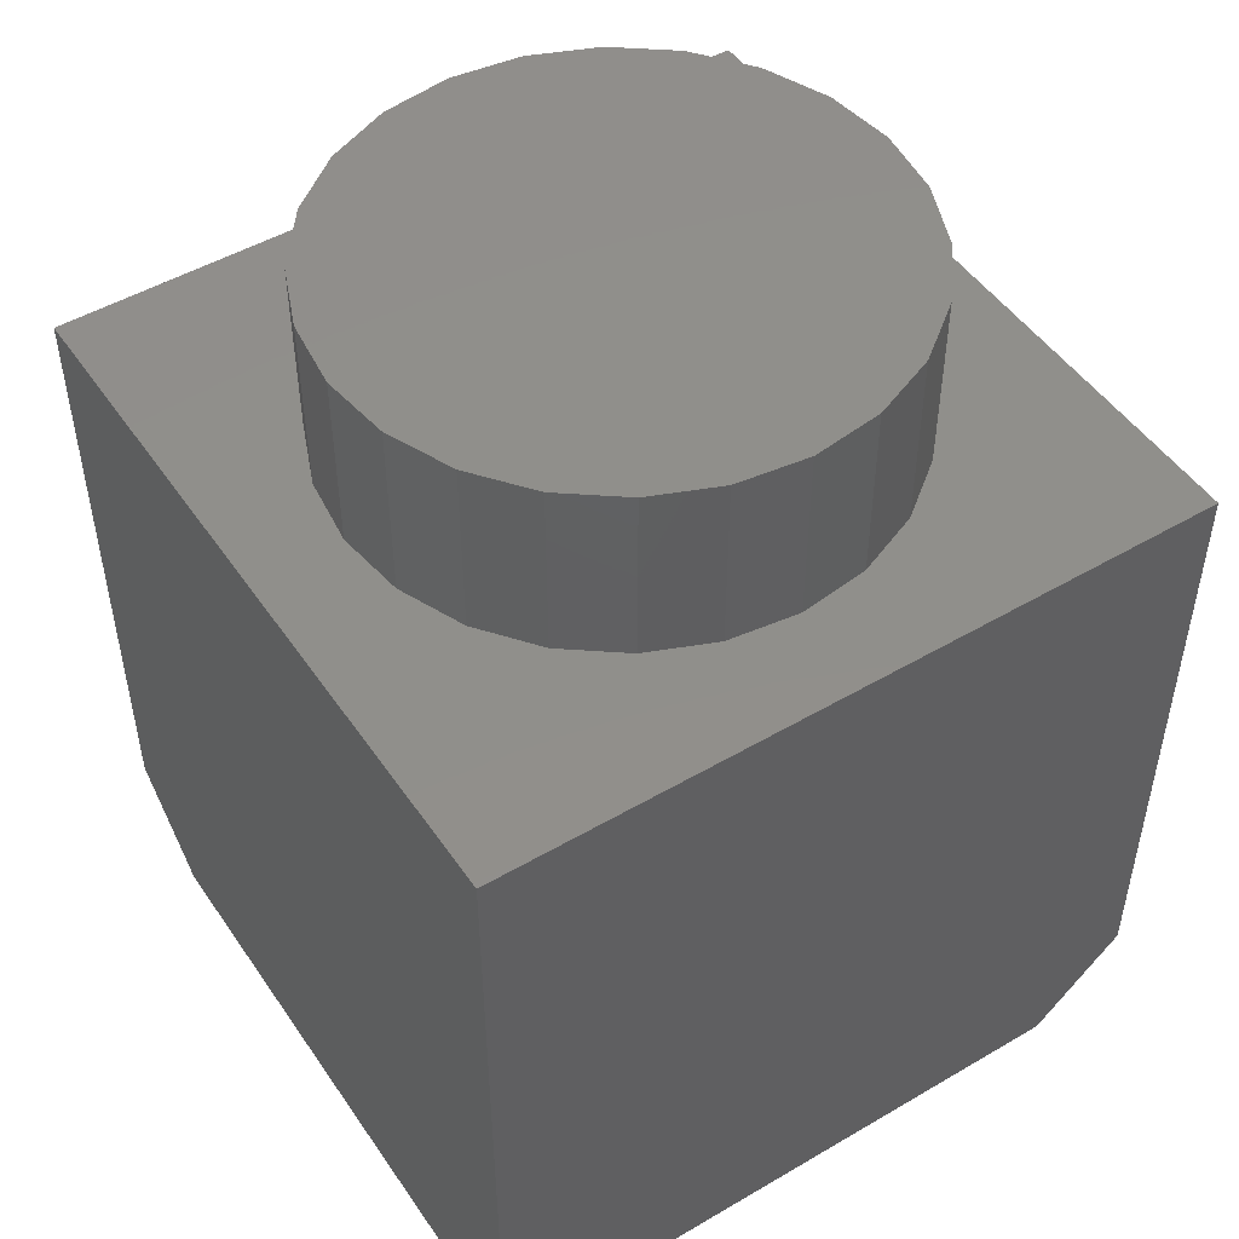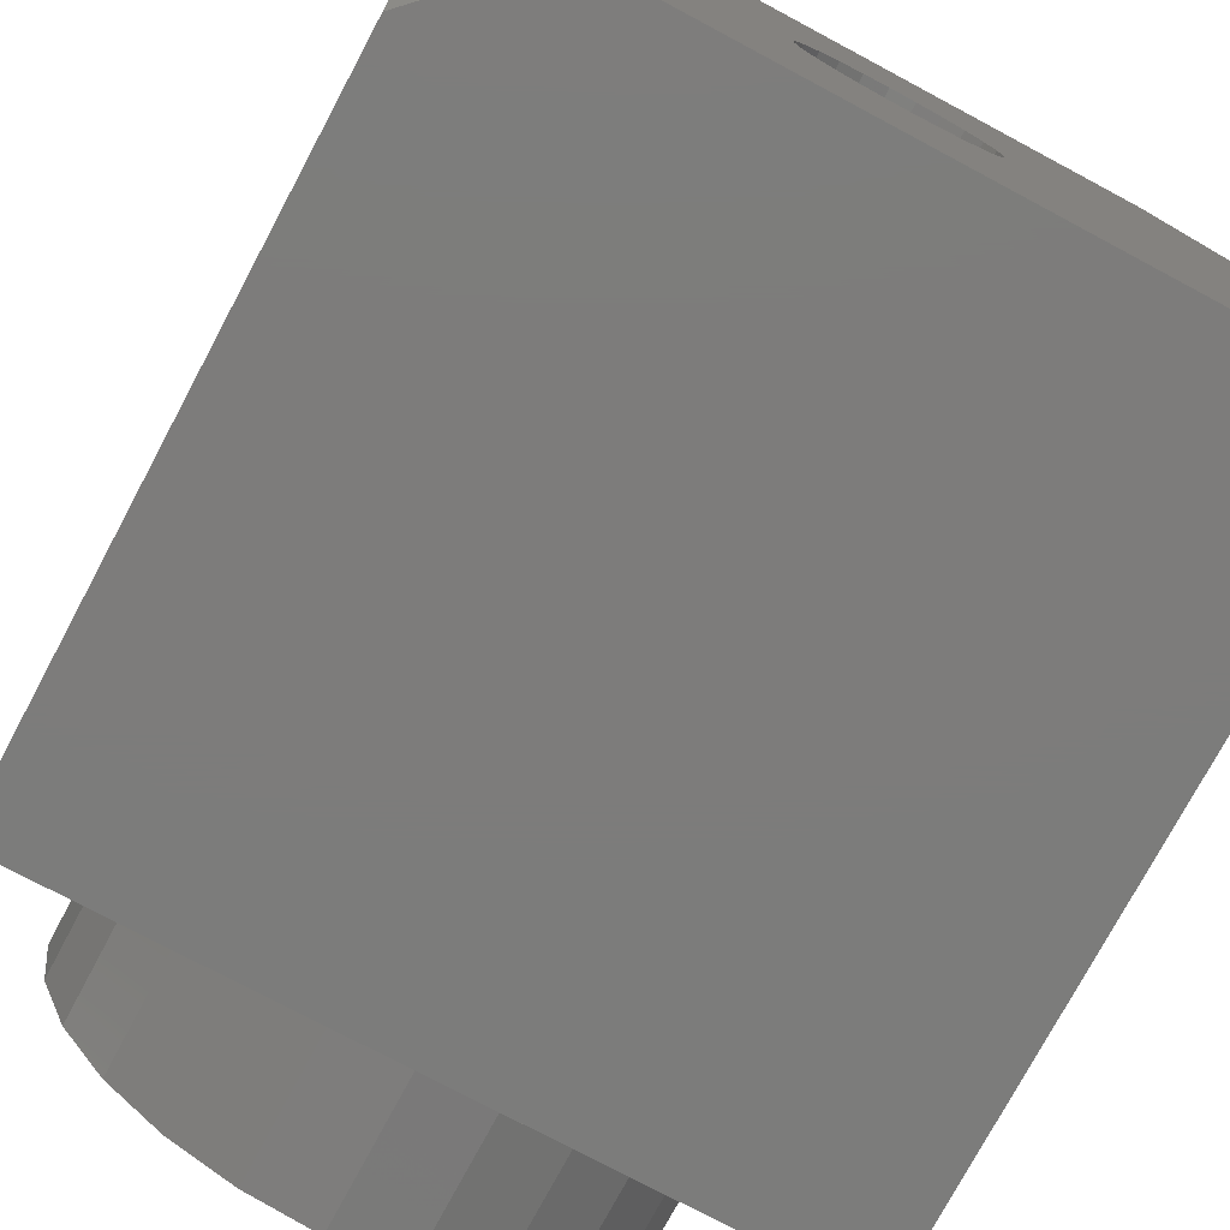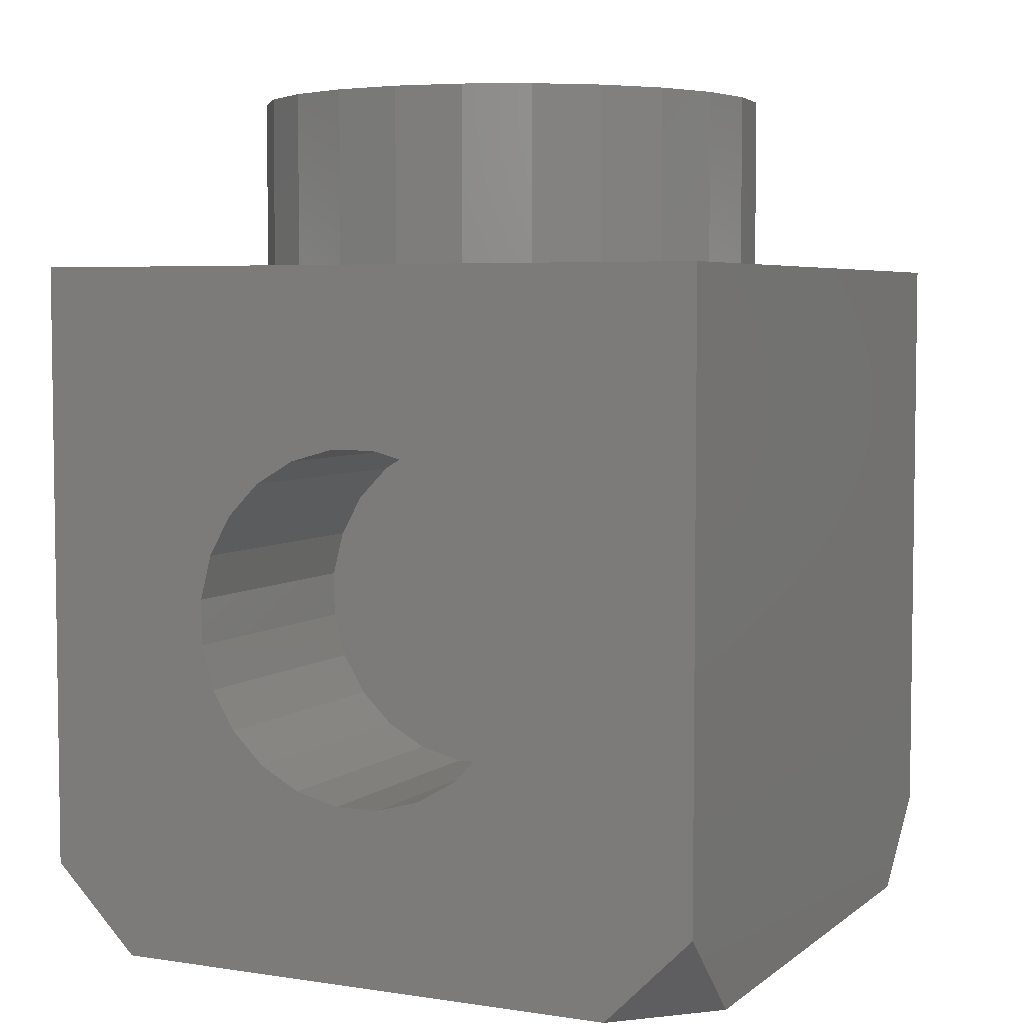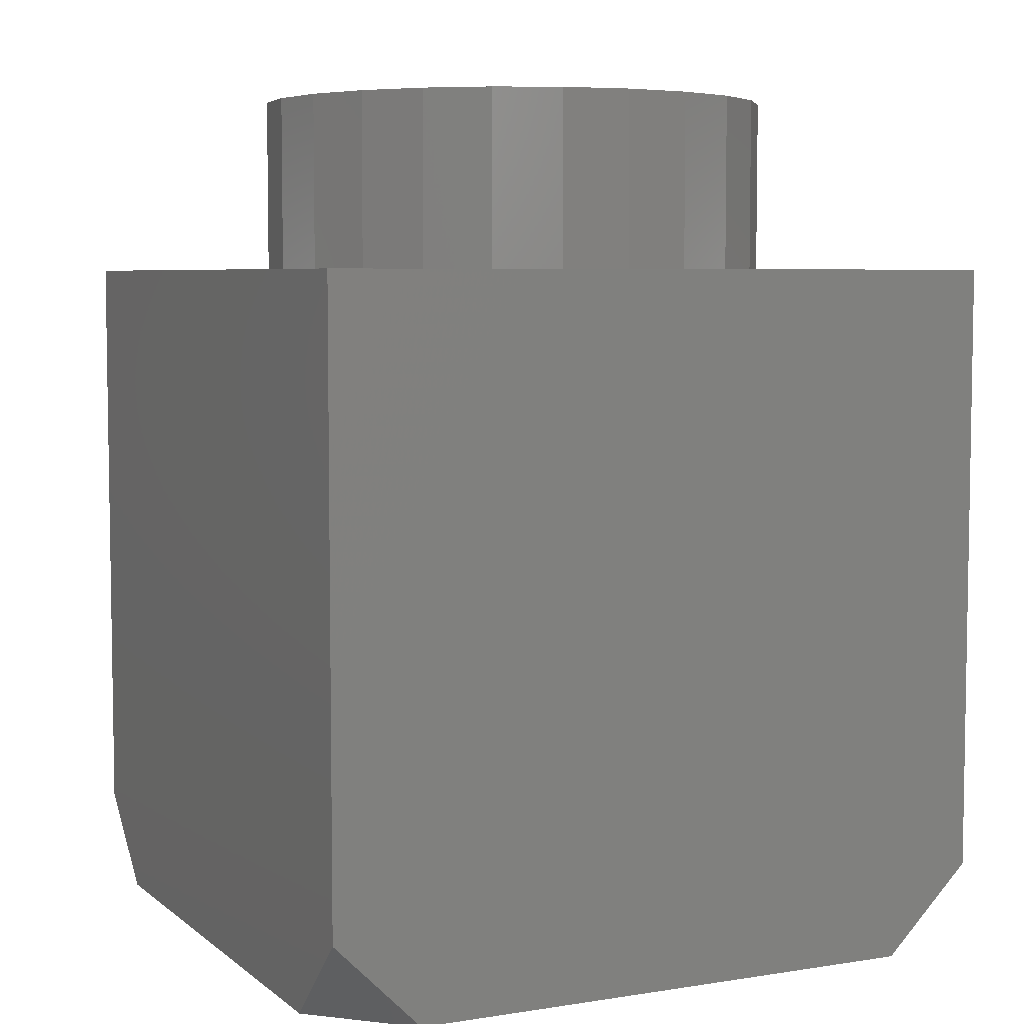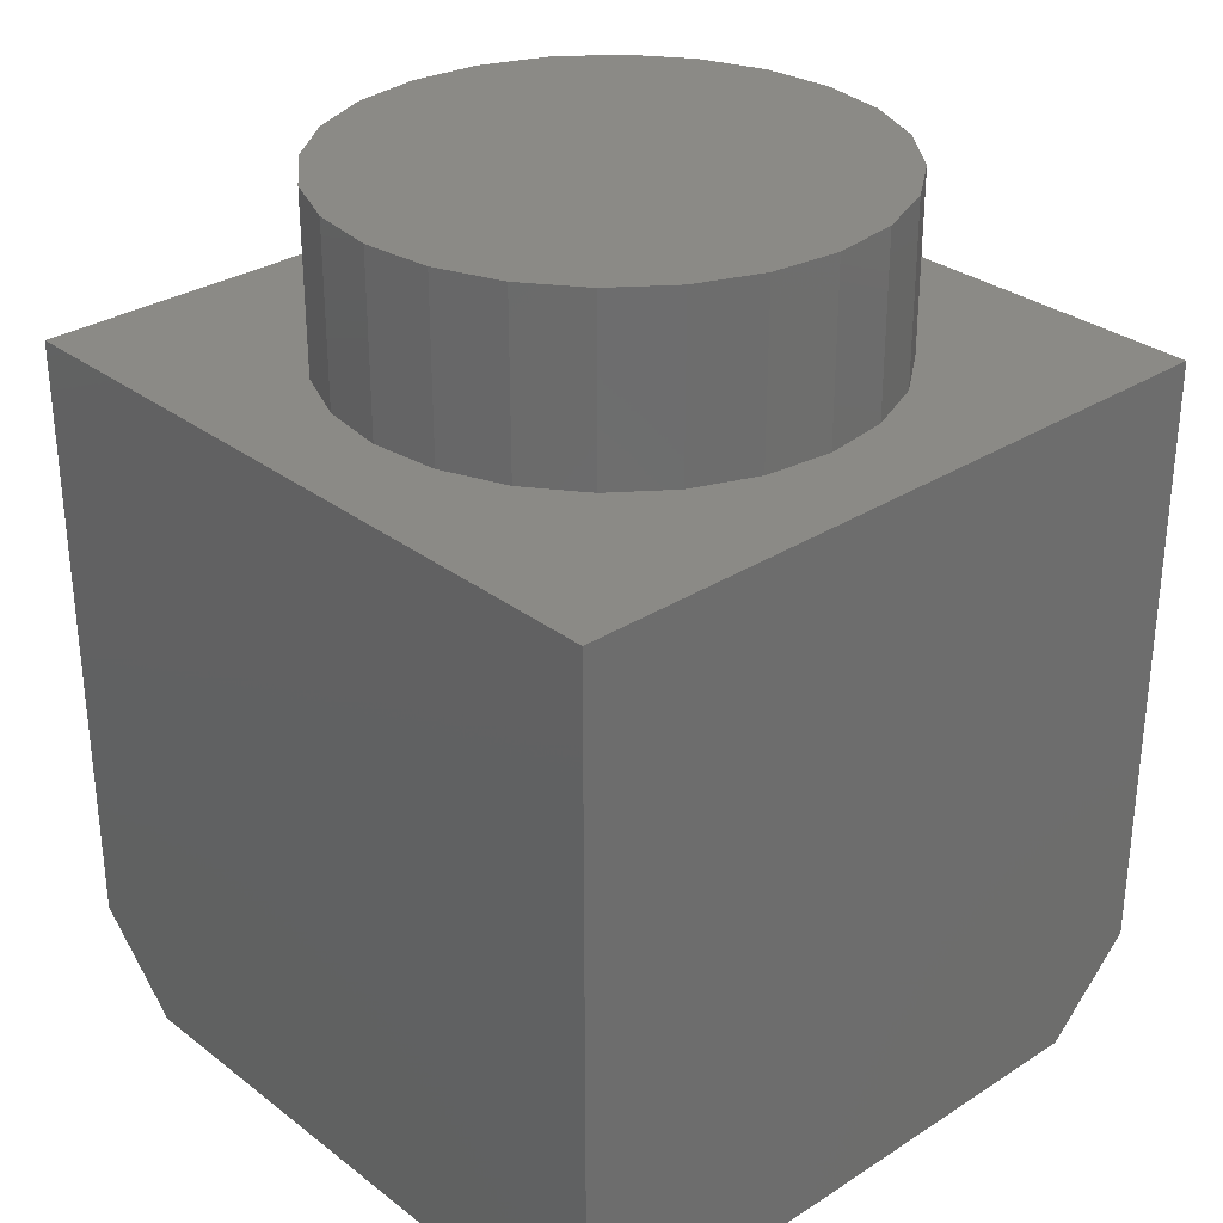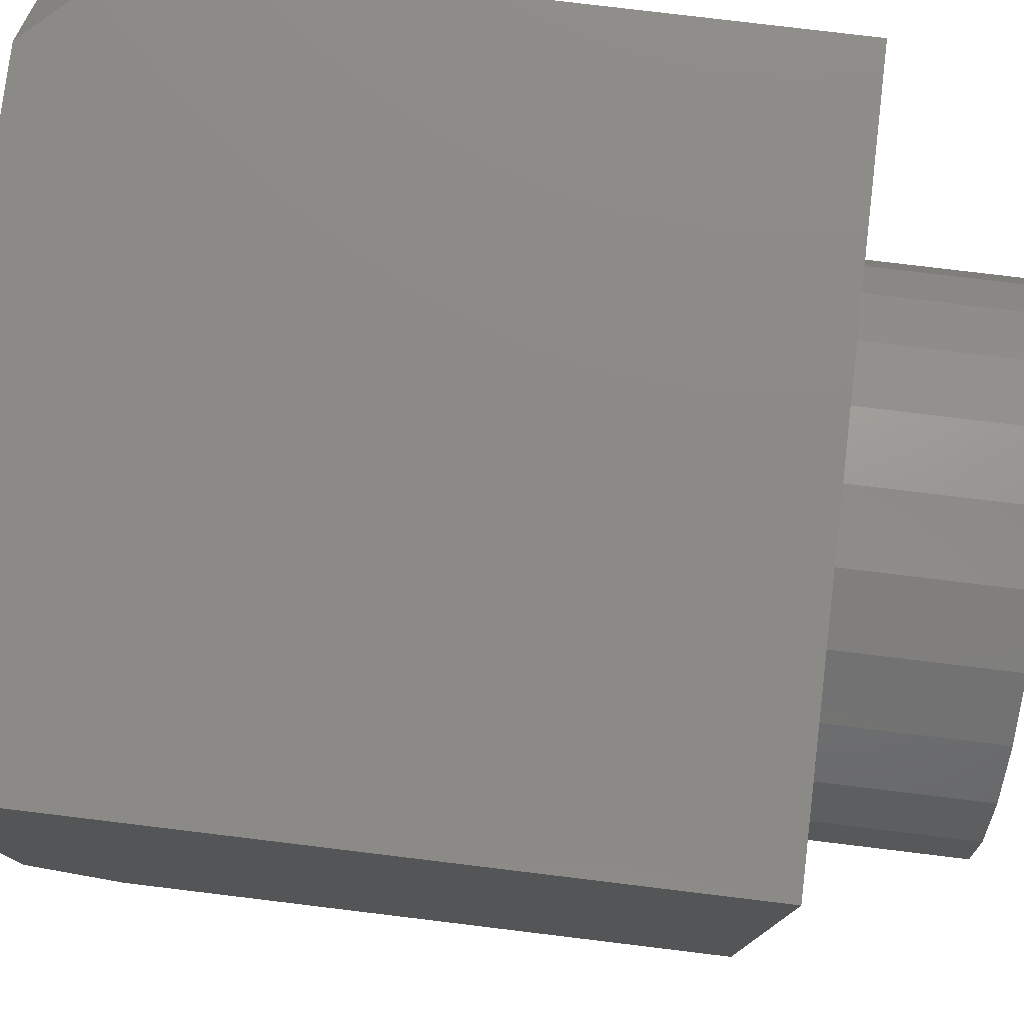
<metadata>
{"format":"stl","ext":"stl","renderer":"f3d","projection":"perspective","resolution":1024,"background":"white","views":[{"elev":49.1,"azim":-33.0,"up":"+Z"},{"elev":-75.8,"azim":151.9,"up":"+Y"},{"elev":4.9,"azim":115.7,"up":"+Z"},{"elev":5.7,"azim":-25.8,"up":"+Z"},{"elev":30.5,"azim":-132.6,"up":"+Z"},{"elev":77.9,"azim":-83.1,"up":"+Y"}]}
</metadata>
<code>
# stl→obj: 160 verts, 316 faces
v 0 0 12.7
v 1.75 5.117 12.7
v 0 12.7 12.7
v 2.226 3.969 12.7
v 2.982 2.982 12.7
v 3.969 2.226 12.7
v 5.117 1.75 12.7
v 12.7 0 12.7
v 1.587 6.35 12.7
v 6.35 1.587 12.7
v 7.583 1.75 12.7
v 8.731 2.226 12.7
v 9.718 2.982 12.7
v 10.47 3.969 12.7
v 10.95 5.117 12.7
v 11.11 6.35 12.7
v 5.117 10.95 12.7
v 12.7 12.7 12.7
v 3.969 10.47 12.7
v 2.982 9.718 12.7
v 2.226 8.731 12.7
v 1.75 7.583 12.7
v 6.35 11.11 12.7
v 7.583 10.95 12.7
v 8.731 10.47 12.7
v 9.718 9.718 12.7
v 10.47 8.731 12.7
v 10.95 7.583 12.7
v 7.938 3.207 5.899
v 7.938 3.403 7.531
v 7.938 3.198 6.728
v 7.938 3.431 5.101
v 7.938 3.809 8.254
v 7.938 3.854 4.388
v 7.938 4.388 8.846
v 7.938 4.446 3.809
v 7.938 5.101 9.269
v 7.938 5.169 3.403
v 7.938 5.899 9.493
v 7.938 5.972 3.198
v 7.938 6.728 9.502
v 7.938 6.801 3.207
v 7.938 7.531 9.297
v 7.938 7.599 3.431
v 7.938 8.254 8.891
v 7.938 8.312 3.854
v 7.938 8.846 8.312
v 7.938 8.891 4.446
v 7.938 9.269 7.599
v 7.938 9.297 5.169
v 7.938 9.493 6.801
v 7.938 9.502 5.972
v 12.7 6.801 3.207
v 12.7 7.599 3.431
v 12.7 8.312 3.854
v 12.7 8.891 4.446
v 12.7 9.297 5.169
v 12.7 9.502 5.972
v 12.7 9.493 6.801
v 12.7 9.269 7.599
v 12.7 8.846 8.312
v 12.7 8.254 8.891
v 12.7 7.531 9.297
v 12.7 6.728 9.502
v 12.7 5.899 9.493
v 12.7 5.101 9.269
v 12.7 4.388 8.846
v 12.7 3.809 8.254
v 12.7 3.403 7.531
v 12.7 3.198 6.728
v 12.7 3.207 5.899
v 12.7 3.431 5.101
v 12.7 3.854 4.388
v 12.7 4.446 3.809
v 12.7 5.169 3.403
v 12.7 5.972 3.198
v 4.817 6.761 3.175
v 4.817 5.939 3.175
v 4.762 6.35 3.175
v 4.975 7.144 3.175
v 4.975 5.556 3.175
v 5.227 5.227 3.175
v 5.227 7.473 3.175
v 5.556 7.725 3.175
v 5.556 4.975 3.175
v 5.939 4.817 3.175
v 5.939 7.883 3.175
v 6.35 4.762 3.175
v 6.35 7.938 3.175
v 6.761 7.883 3.175
v 6.761 4.817 3.175
v 7.144 4.975 3.175
v 7.144 7.725 3.175
v 7.473 7.473 3.175
v 7.473 5.227 3.175
v 7.725 5.556 3.175
v 7.725 7.144 3.175
v 7.883 5.939 3.175
v 7.883 6.761 3.175
v 7.938 6.35 3.175
v 7.883 5.939 0
v 7.938 6.35 0
v 7.725 5.556 0
v 7.473 5.227 0
v 7.144 4.975 0
v 6.761 4.817 0
v 6.35 4.762 0
v 5.939 4.817 0
v 5.556 4.975 0
v 5.227 5.227 0
v 4.975 5.556 0
v 4.817 5.939 0
v 4.762 6.35 0
v 4.817 6.761 0
v 4.975 7.144 0
v 5.227 7.473 0
v 5.556 7.725 0
v 5.939 7.883 0
v 6.35 7.938 0
v 6.761 7.883 0
v 7.144 7.725 0
v 7.473 7.473 0
v 7.725 7.144 0
v 7.883 6.761 0
v 1.75 5.117 15.88
v 1.75 7.583 15.88
v 1.587 6.35 15.88
v 2.226 8.731 15.88
v 2.226 3.969 15.88
v 2.982 9.718 15.88
v 2.982 2.982 15.88
v 3.969 10.47 15.88
v 3.969 2.226 15.88
v 5.117 10.95 15.88
v 5.117 1.75 15.88
v 6.35 11.11 15.88
v 6.35 1.587 15.88
v 7.583 10.95 15.88
v 7.583 1.75 15.88
v 8.731 10.47 15.88
v 8.731 2.226 15.88
v 9.718 9.718 15.88
v 9.718 2.982 15.88
v 10.47 8.731 15.88
v 10.47 3.969 15.88
v 10.95 7.583 15.88
v 10.95 5.117 15.88
v 11.11 6.35 15.88
v 12.7 12.7 1.587
v 12.7 11.11 0
v 11.11 12.7 0
v 12.7 1.587 0
v 12.7 0 1.587
v 11.11 0 0
v 1.587 0 0
v 0 0 1.587
v 0 1.587 0
v 0 12.7 1.587
v 1.587 12.7 0
v 0 11.11 0
f 1 2 3
f 2 1 4
f 4 1 5
f 5 1 6
f 6 1 7
f 7 1 8
f 3 2 9
f 7 8 10
f 10 8 11
f 11 8 12
f 12 8 13
f 13 8 14
f 14 8 15
f 15 8 16
f 3 17 18
f 17 3 19
f 19 3 20
f 20 3 21
f 21 3 22
f 22 3 9
f 18 17 23
f 18 23 24
f 18 24 25
f 18 25 26
f 18 26 27
f 18 27 28
f 18 28 16
f 18 16 8
f 29 30 31
f 30 29 32
f 30 32 33
f 33 32 34
f 33 34 35
f 35 34 36
f 35 36 37
f 37 36 38
f 37 38 39
f 39 38 40
f 39 40 41
f 41 40 42
f 41 42 43
f 43 42 44
f 43 44 45
f 45 44 46
f 45 46 47
f 47 46 48
f 47 48 49
f 49 48 50
f 49 50 51
f 51 50 52
f 53 44 42
f 44 53 54
f 54 46 44
f 46 54 55
f 56 46 55
f 46 56 48
f 57 48 56
f 48 57 50
f 58 50 57
f 50 58 52
f 59 52 58
f 52 59 51
f 60 51 59
f 51 60 49
f 61 49 60
f 49 61 47
f 61 45 47
f 45 61 62
f 62 43 45
f 43 62 63
f 63 41 43
f 41 63 64
f 64 39 41
f 39 64 65
f 65 37 39
f 37 65 66
f 66 35 37
f 35 66 67
f 35 68 33
f 68 35 67
f 33 69 30
f 69 33 68
f 30 70 31
f 70 30 69
f 31 71 29
f 71 31 70
f 29 72 32
f 72 29 71
f 32 73 34
f 73 32 72
f 73 36 34
f 36 73 74
f 74 38 36
f 38 74 75
f 75 40 38
f 40 75 76
f 76 42 40
f 42 76 53
f 77 78 79
f 78 77 80
f 78 80 81
f 81 80 82
f 82 80 83
f 82 83 84
f 82 84 85
f 85 84 86
f 86 84 87
f 86 87 88
f 88 87 89
f 88 89 90
f 88 90 91
f 91 90 92
f 92 90 93
f 92 93 94
f 92 94 95
f 95 94 96
f 96 94 97
f 96 97 98
f 98 97 99
f 98 99 100
f 100 101 98
f 101 100 102
f 98 103 96
f 103 98 101
f 96 104 95
f 104 96 103
f 92 104 105
f 104 92 95
f 91 105 106
f 105 91 92
f 88 106 107
f 106 88 91
f 86 107 108
f 107 86 88
f 85 108 109
f 108 85 86
f 82 109 110
f 109 82 85
f 111 82 110
f 82 111 81
f 112 81 111
f 81 112 78
f 113 78 112
f 78 113 79
f 114 79 113
f 79 114 77
f 115 77 114
f 77 115 80
f 116 80 115
f 80 116 83
f 84 116 117
f 116 84 83
f 87 117 118
f 117 87 84
f 89 118 119
f 118 89 87
f 90 119 120
f 119 90 89
f 93 120 121
f 120 93 90
f 94 121 122
f 121 94 93
f 94 123 97
f 123 94 122
f 97 124 99
f 124 97 123
f 99 102 100
f 102 99 124
f 125 126 127
f 126 125 128
f 128 125 129
f 128 129 130
f 130 129 131
f 130 131 132
f 132 131 133
f 132 133 134
f 134 133 135
f 134 135 136
f 136 135 137
f 136 137 138
f 138 137 139
f 138 139 140
f 140 139 141
f 140 141 142
f 142 141 143
f 142 143 144
f 144 143 145
f 144 145 146
f 146 145 147
f 146 147 148
f 16 147 15
f 147 16 148
f 28 148 16
f 148 28 146
f 27 146 28
f 146 27 144
f 26 144 27
f 144 26 142
f 140 26 25
f 26 140 142
f 138 25 24
f 25 138 140
f 136 24 23
f 24 136 138
f 134 23 17
f 23 134 136
f 132 17 19
f 17 132 134
f 130 19 20
f 19 130 132
f 130 21 128
f 21 130 20
f 128 22 126
f 22 128 21
f 126 9 127
f 9 126 22
f 127 2 125
f 2 127 9
f 125 4 129
f 4 125 2
f 129 5 131
f 5 129 4
f 133 5 6
f 5 133 131
f 135 6 7
f 6 135 133
f 137 7 10
f 7 137 135
f 139 10 11
f 10 139 137
f 141 11 12
f 11 141 139
f 143 12 13
f 12 143 141
f 14 143 13
f 143 14 145
f 15 145 14
f 145 15 147
f 149 150 151
f 152 71 70
f 71 152 72
f 72 152 73
f 73 152 74
f 74 152 150
f 74 150 75
f 75 150 76
f 76 150 53
f 53 150 54
f 54 150 55
f 55 150 56
f 56 150 57
f 57 150 58
f 152 8 153
f 8 152 70
f 8 70 69
f 8 69 68
f 8 68 67
f 8 67 66
f 8 66 18
f 18 66 65
f 18 65 64
f 18 64 63
f 18 63 62
f 18 62 61
f 18 61 60
f 18 60 59
f 18 59 58
f 18 58 150
f 18 150 149
f 152 153 154
f 153 155 154
f 155 153 156
f 156 153 8
f 156 8 1
f 157 155 156
f 158 151 159
f 151 158 149
f 149 158 3
f 149 3 18
f 159 157 160
f 157 159 155
f 155 159 115
f 115 159 116
f 116 159 151
f 155 115 114
f 155 114 113
f 116 151 117
f 117 151 118
f 118 151 119
f 119 151 120
f 120 151 121
f 121 151 122
f 122 151 123
f 123 151 124
f 124 151 102
f 155 110 154
f 110 155 111
f 111 155 112
f 112 155 113
f 154 110 109
f 154 109 108
f 154 108 107
f 154 107 106
f 154 106 105
f 154 105 104
f 154 104 103
f 154 103 101
f 154 101 102
f 154 102 151
f 154 151 150
f 154 150 152
f 3 156 1
f 156 3 157
f 157 3 160
f 160 3 158
f 159 160 158

</code>
